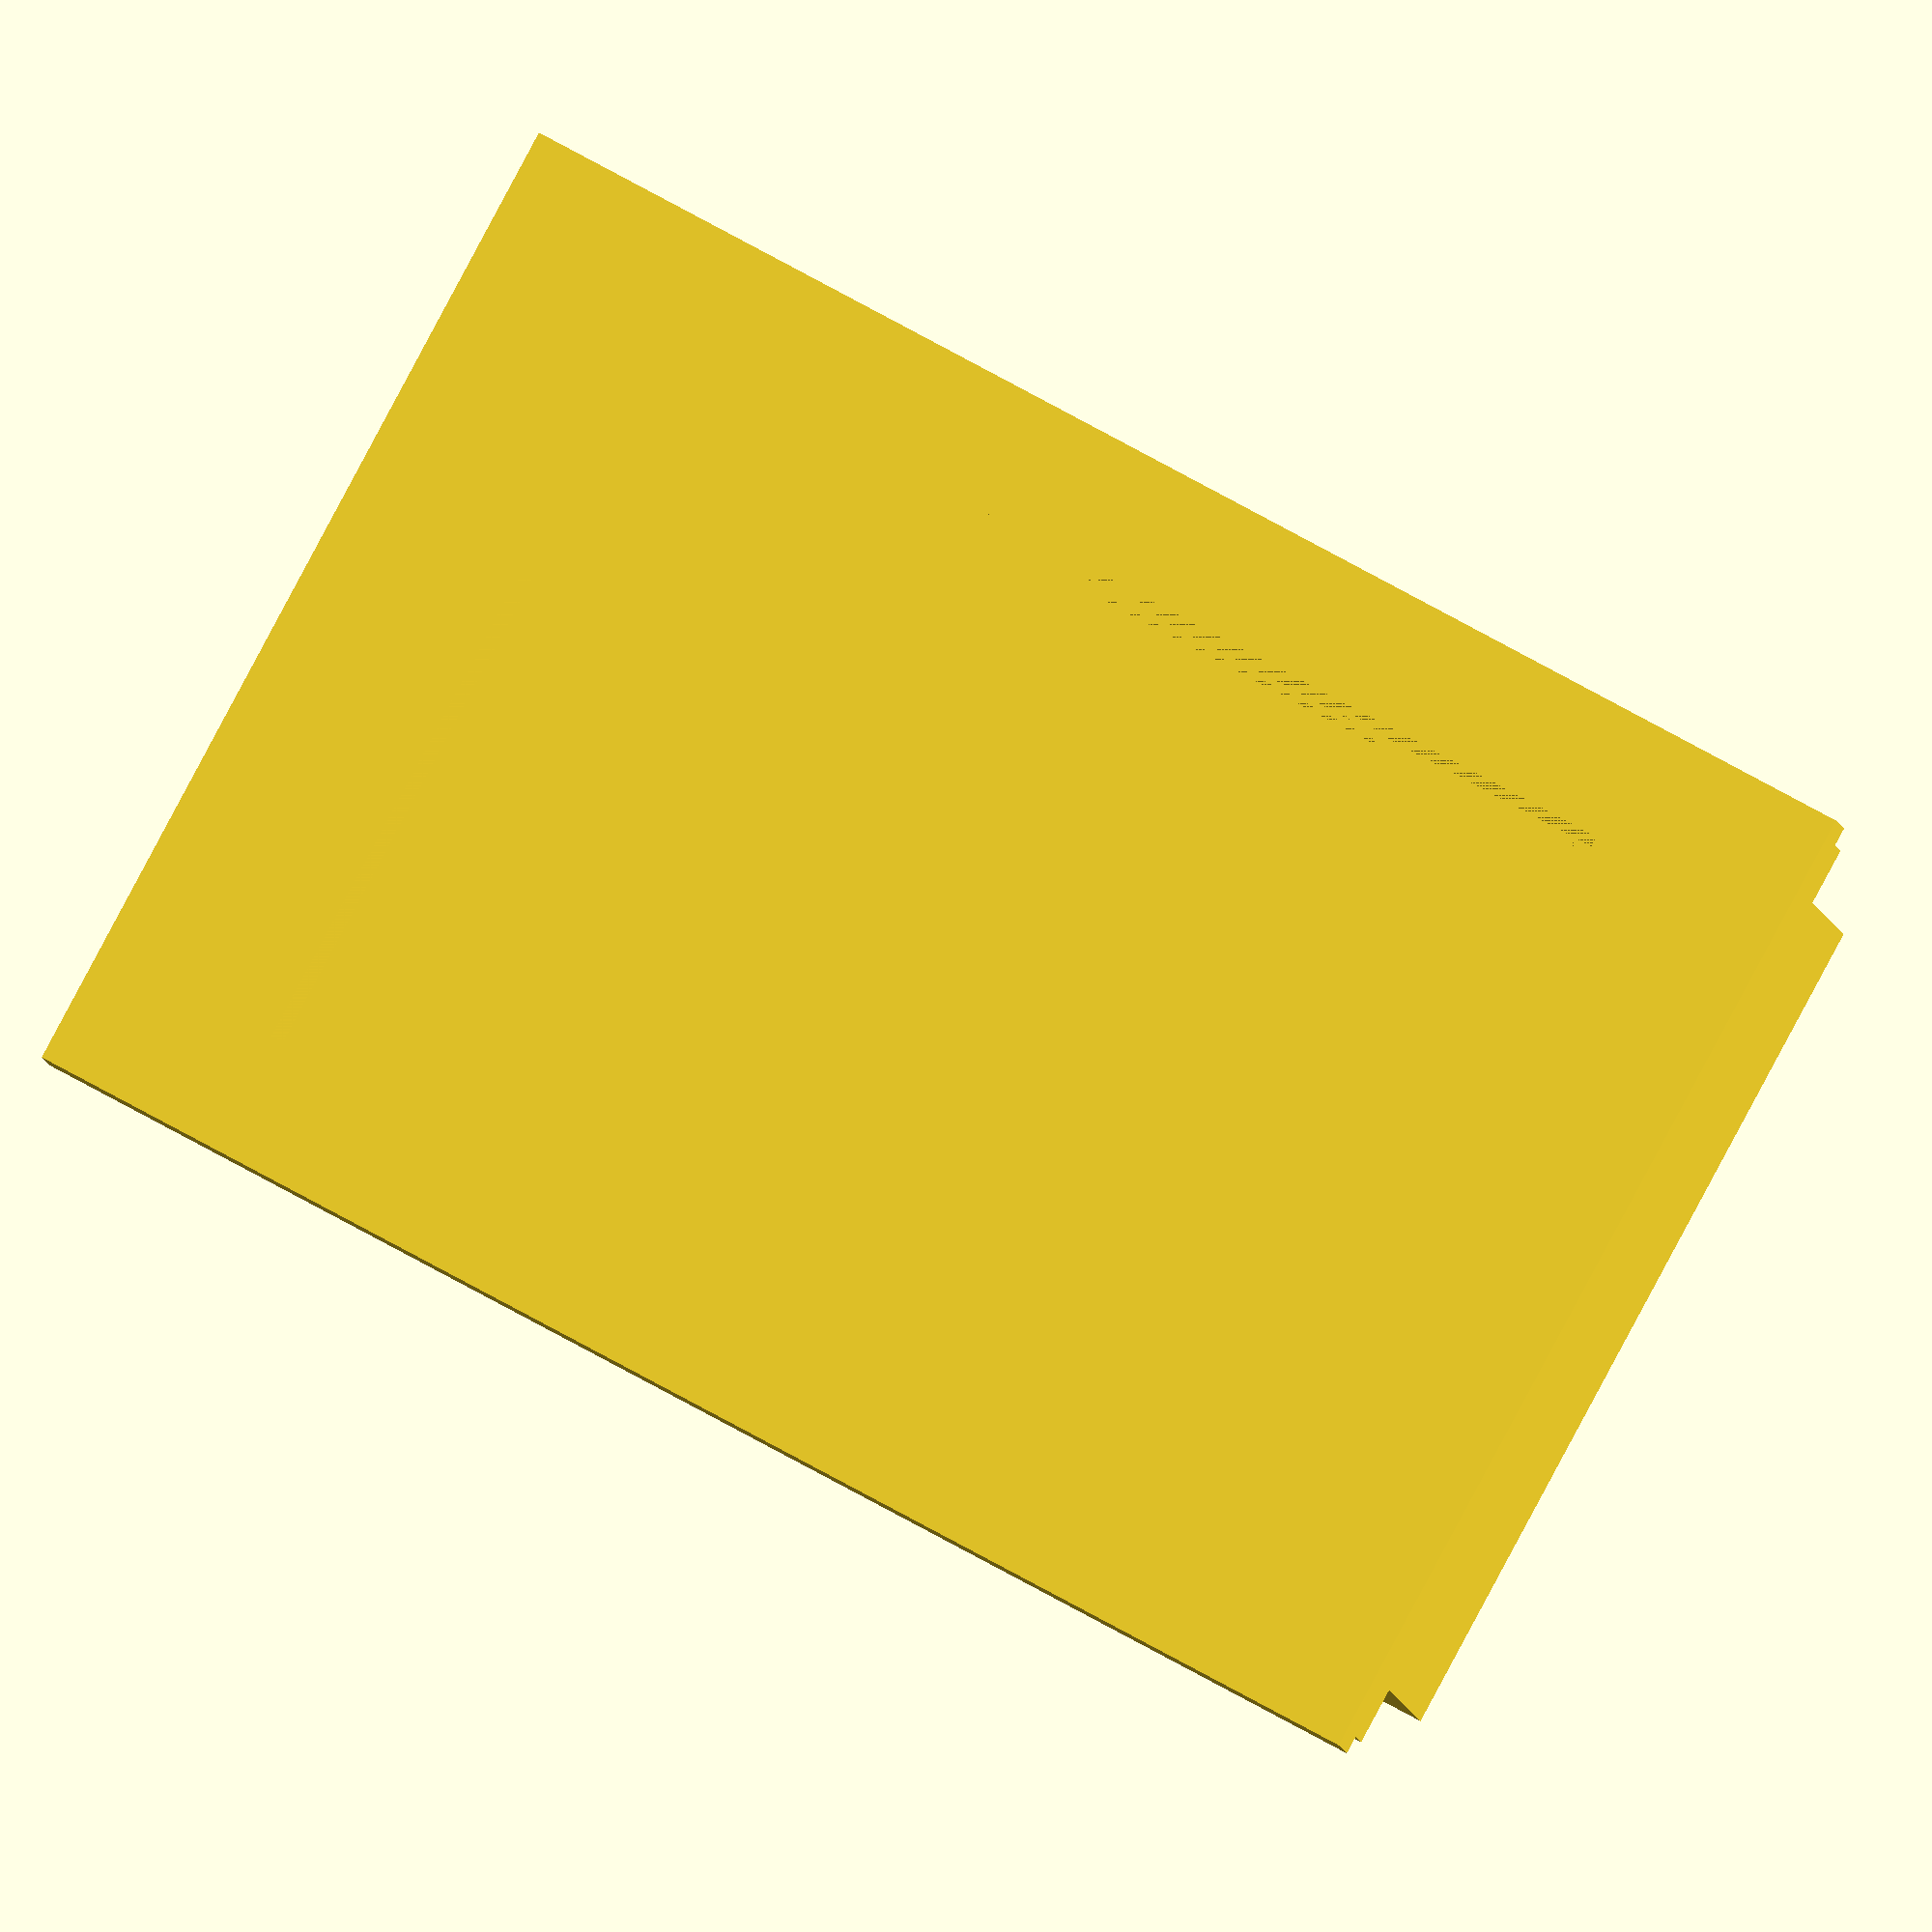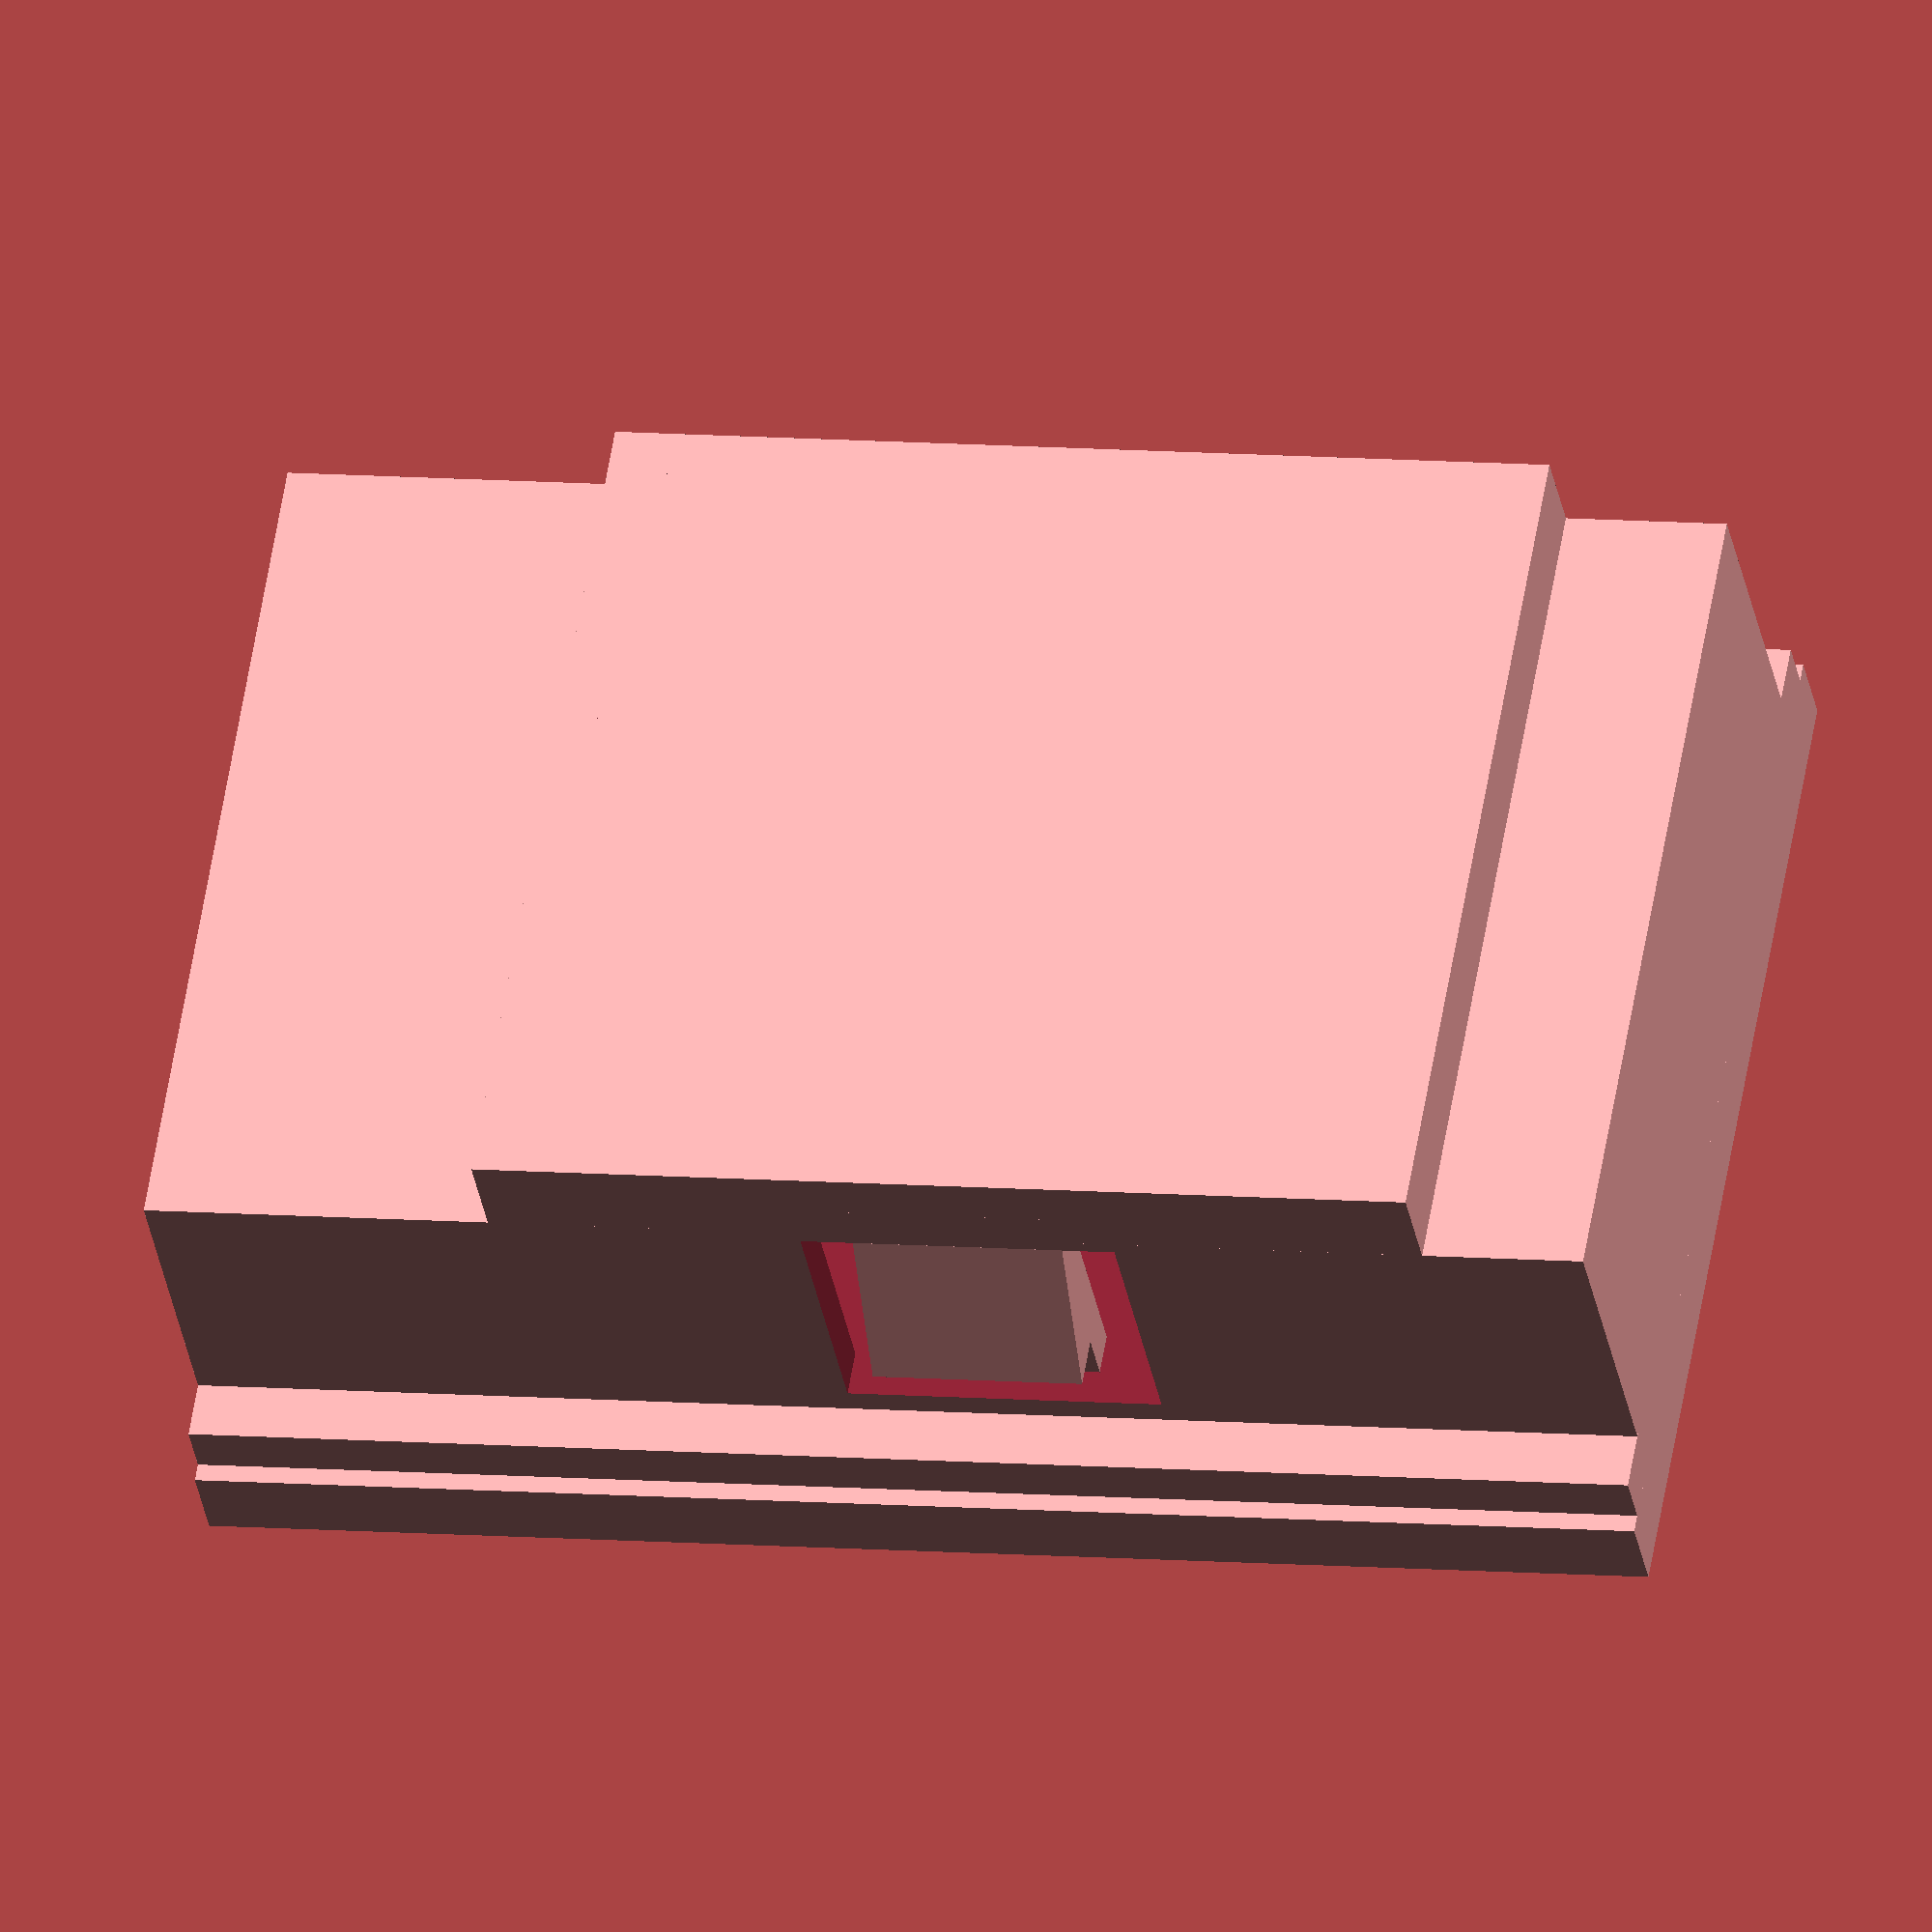
<openscad>
module mybox(width=0, height=0, depth=0, x=0, x1=undef, x2=undef, y=0, y1=undef, y2=undef, z=0, z1=undef, z2=undef) {
    center = [
        x1 == undef || x2 == undef ? x : (x1+x2)/2,
        y1 == undef || y2 == undef ? y : (y1+y2)/2,
        z1 == undef || z2 == undef ? z : (z1+z2)/2,
    ];
    size = [
        x1 == undef || x2 == undef ? width : abs(x2-x1),
        y1 == undef || y2 == undef ? height : abs(y2-y1),
        z1 == undef || z2 == undef ? depth : abs(z2-z1),
    ];
    translate(center) {
        cube(size=size, center=true);
    }
};

difference() {
    union() {
        difference() {
            union() {
                mybox(width=16.6, height=17.85, z1=0.00, z2= 1.75);
                mybox(width=16.6, y1=-12, y2=15.5, z1=1.75, z2= 7.50);
                mybox(width=18.8, y1=-12, y2=15.5, z1=7.50, z2= 8.50);
                mybox(width=19.5, y1=-12, y2=15.5, z1=8.50, z2=10.00);
            };
            union() {
                mybox(x1= 6, x2= 10,   height= 6,    z1=2.00, z2=7);
                mybox(x1=-6, x2=-10,   height= 6,    z1=2.00, z2=7);
            }
        }

        mybox(x1= 7.5, x2= 8.3,   height= 4, z1=1, z2=6);
        mybox(x1=-7.5, x2=-8.3,   height= 4, z1=1, z2=6);
        hull() {
            mybox(x1= 7.5, x2= 9.25,   height=4, z=5, depth=0.0001);
            mybox(x1= 7.5, x2= 8.3,   height=4,  z=2, depth=0.0001);
        }
        hull() {
            mybox(x1=-7.5, x2=-9.25,   height=4, z=5, depth=0.0001);
            mybox(x1=-7.5, x2=-8.3,   height=4,  z=2, depth=0.0001);
        }
    }
    
    mybox(width=14.8, y1=-8.2, y2=8.2, z1=0, z2=5);
    mybox(width=14.8, y1=-10, y2=13.5, z1=5, z2=8.2);
    mybox(width=14.8, y1=-8.2, y2=11.9, z1=8.2, z2=10);
}
</openscad>
<views>
elev=5.8 azim=298.4 roll=5.8 proj=o view=wireframe
elev=35.0 azim=80.6 roll=190.1 proj=o view=solid
</views>
